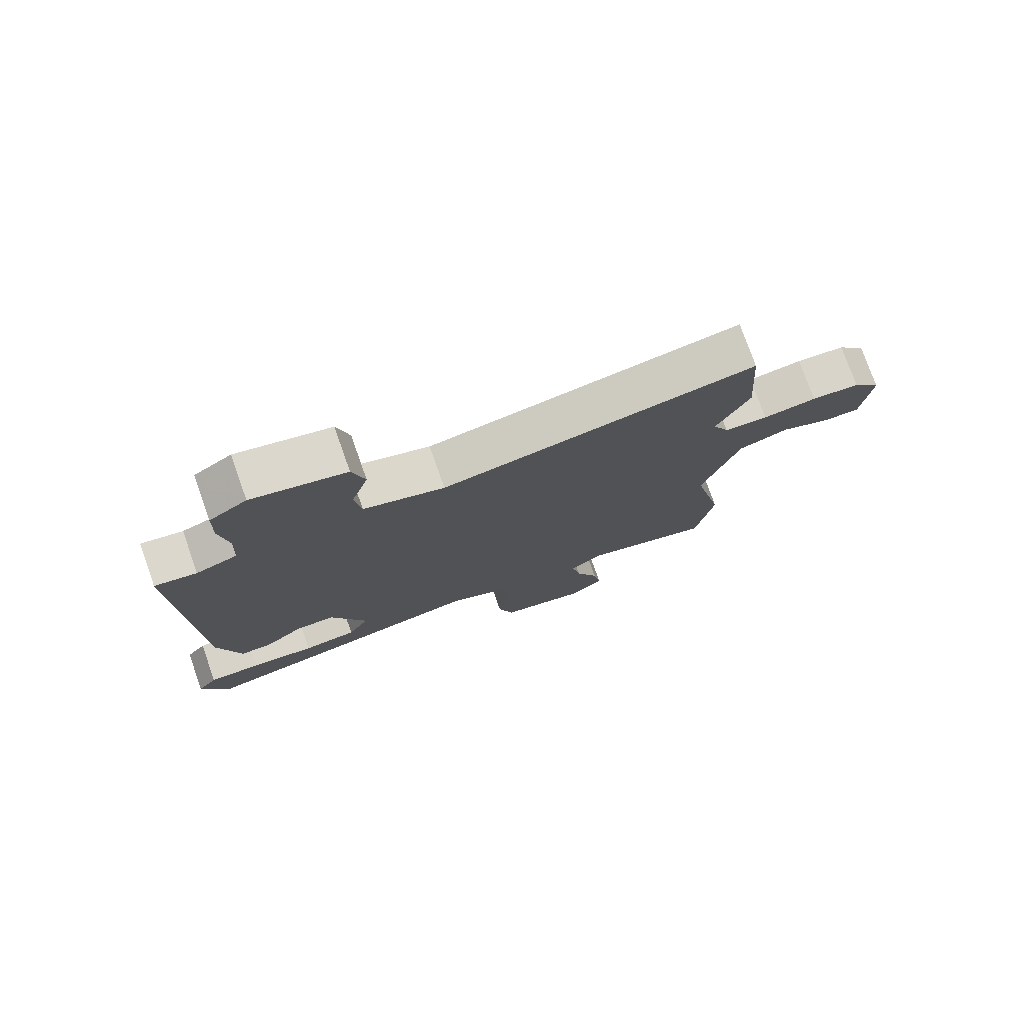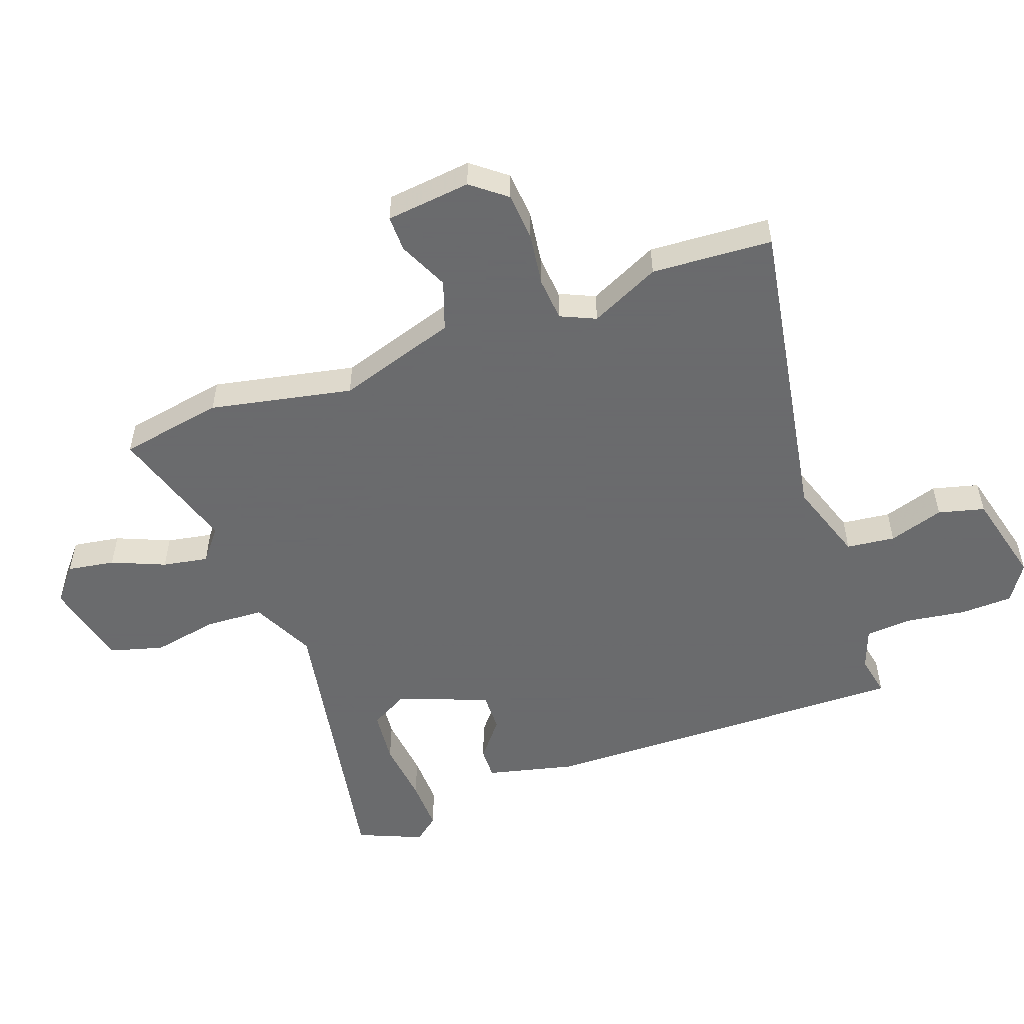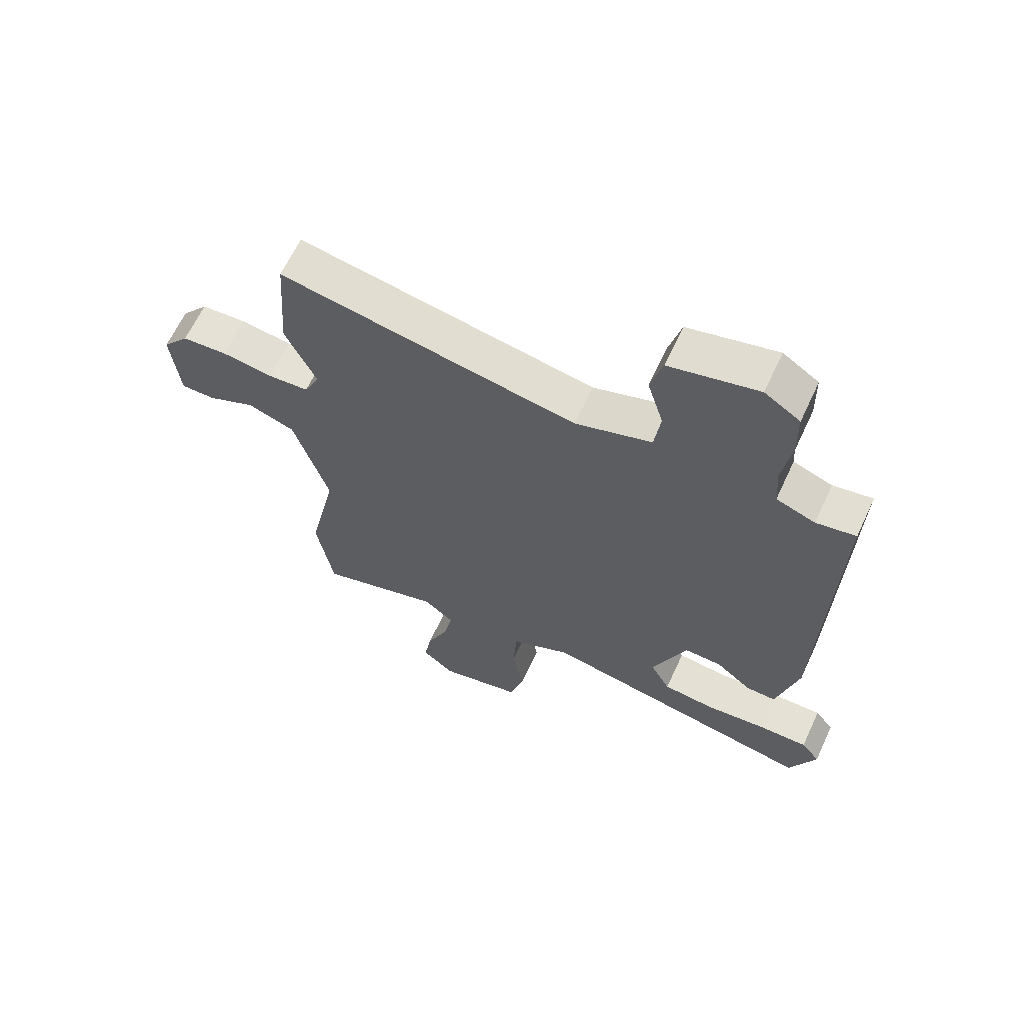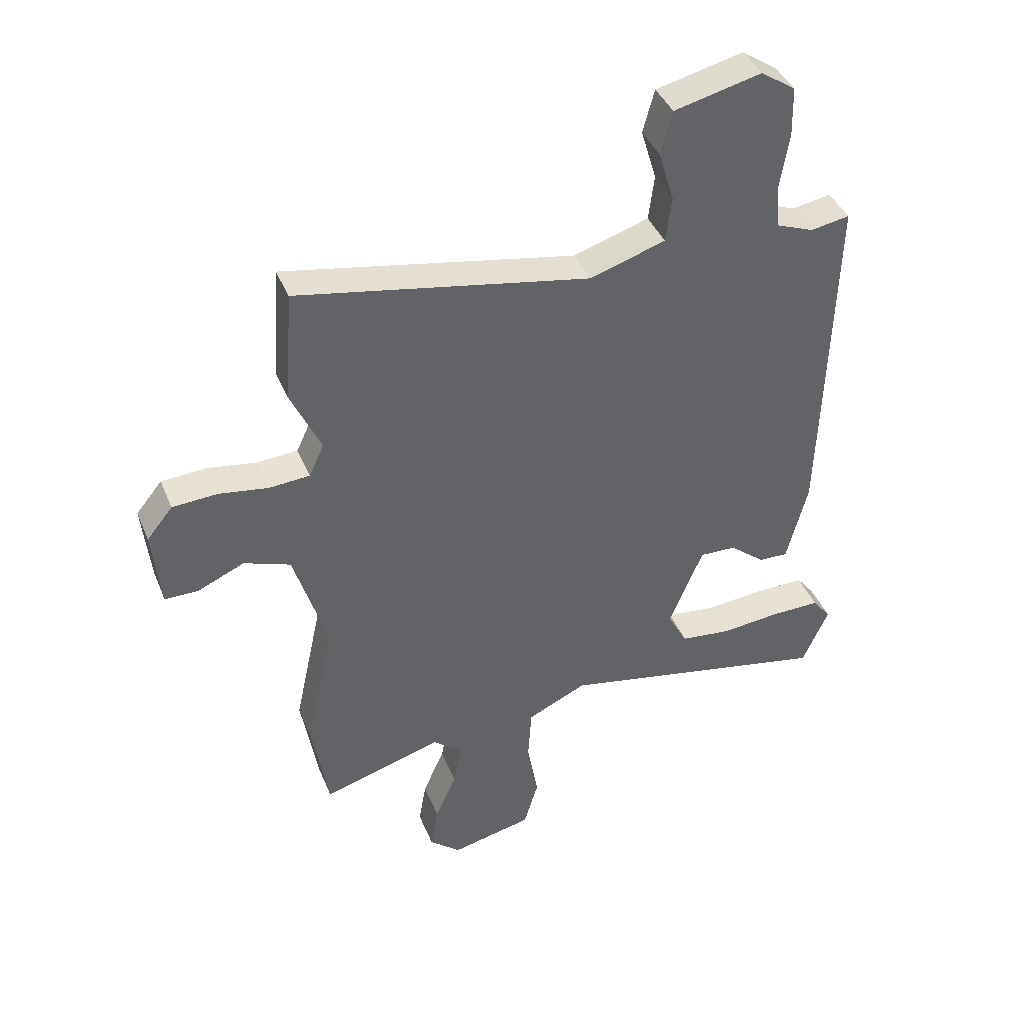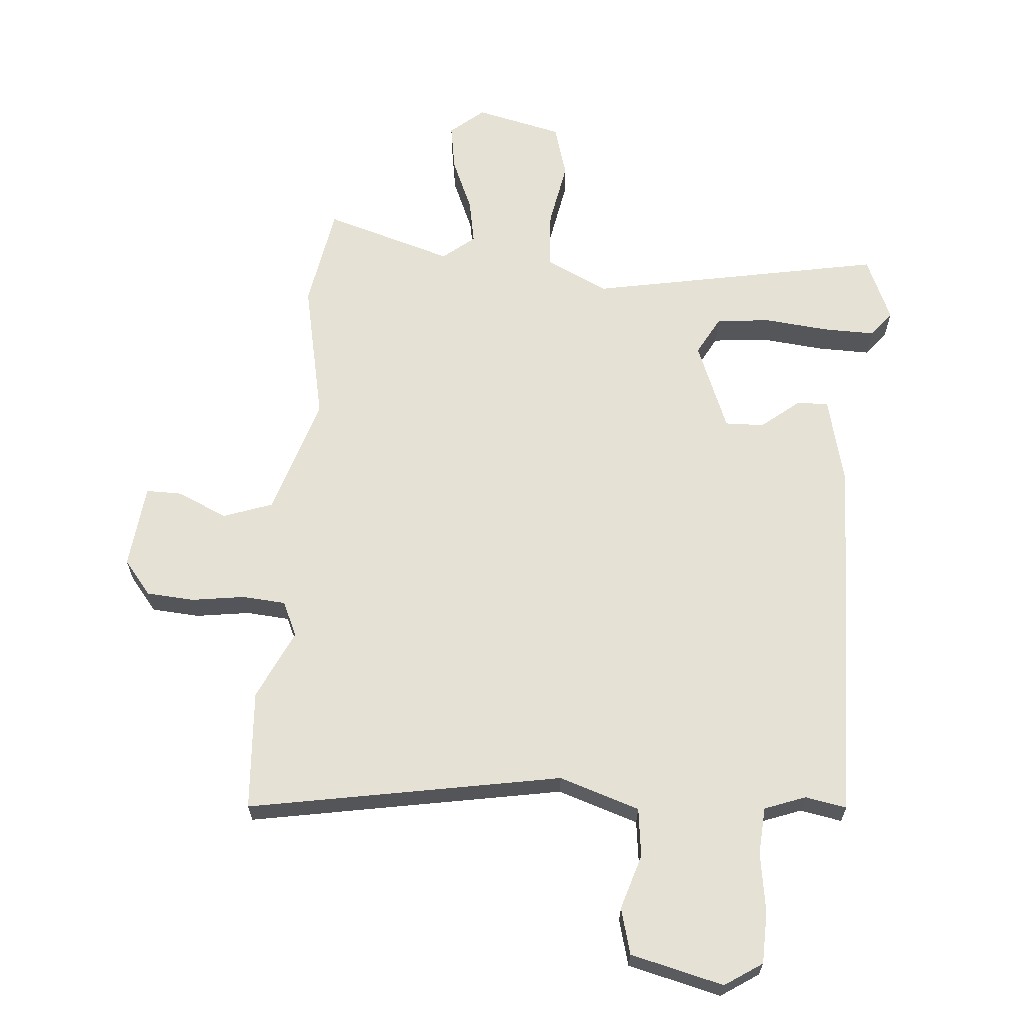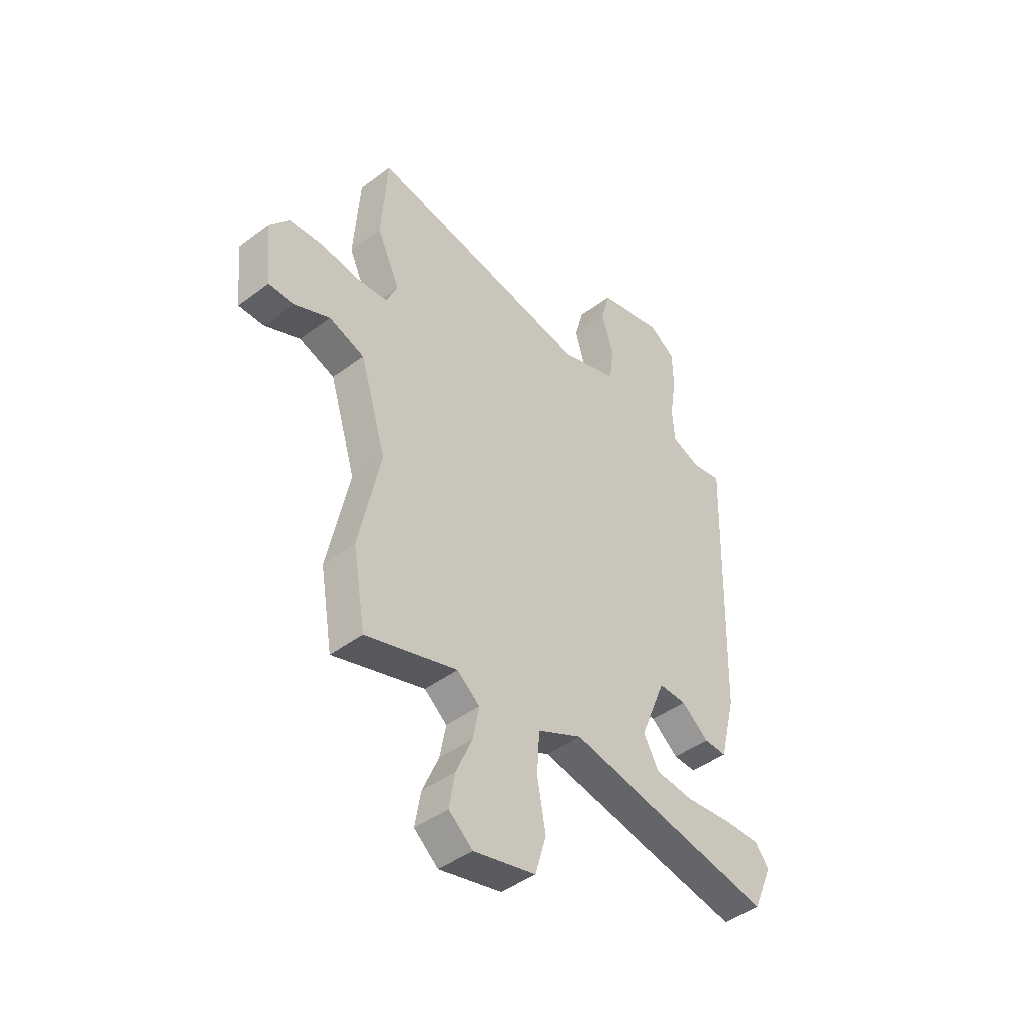
<metadata>
{"format":"obj","ext":"obj","renderer":"f3d","projection":"perspective","resolution":1024,"background":"white","views":[{"elev":77.1,"azim":160.5,"up":"+Z"},{"elev":-53.2,"azim":-69.4,"up":"+Y"},{"elev":64.3,"azim":25.0,"up":"+Z"},{"elev":40.7,"azim":-21.0,"up":"+Z"},{"elev":64.6,"azim":5.0,"up":"+Y"},{"elev":-44.0,"azim":-48.5,"up":"+Z"}]}
</metadata>
<code>
v 0.488 0.07 -0.549
v 0.014 0.07 -0.456
v -0.088 0.07 -0.504
v -0.094 0.07 -0.597
v -0.075 0.07 -0.704
v -0.1 0.07 -0.789
v -0.241 0.07 -0.821
v -0.295 0.07 -0.775
v -0.282 0.07 -0.699
v -0.245 0.07 -0.614
v -0.231 0.07 -0.541
v -0.282 0.07 -0.499
v -0.49 0.07 -0.561
v -0.518 0.07 -0.394
v -0.469 0.07 -0.166
v -0.528 0.07 0.027
v -0.608 0.07 0.056
v -0.689 0.07 0.02
v -0.747 0.07 0.02
v -0.761 0.07 0.157
v -0.716 0.07 0.212
v -0.639 0.07 0.217
v -0.553 0.07 0.204
v -0.483 0.07 0.209
v -0.457 0.07 0.265
v -0.509 0.07 0.378
v -0.495 0.07 0.572
v 0.009 0.07 0.479
v 0.139 0.07 0.521
v 0.149 0.07 0.599
v 0.122 0.07 0.688
v 0.142 0.07 0.762
v 0.292 0.07 0.798
v 0.352 0.07 0.758
v 0.354 0.07 0.674
v 0.339 0.07 0.578
v 0.344 0.07 0.502
v 0.41 0.07 0.477
v 0.477 0.07 0.489
v 0.46 0.07 -0.111
v 0.424 0.07 -0.254
v 0.373 0.07 -0.252
v 0.312 0.07 -0.202
v 0.249 0.07 -0.2
v 0.191 0.07 -0.343
v 0.225 0.07 -0.406
v 0.312 0.07 -0.416
v 0.416 0.07 -0.406
v 0.501 0.07 -0.405
v 0.533 0.07 -0.446
v 0.488 0 -0.549
v 0.014 0 -0.456
v -0.088 0 -0.504
v -0.094 0 -0.597
v -0.075 0 -0.704
v -0.1 0 -0.789
v -0.241 0 -0.821
v -0.295 0 -0.775
v -0.282 0 -0.699
v -0.245 0 -0.614
v -0.231 0 -0.541
v -0.282 0 -0.499
v -0.49 0 -0.561
v -0.518 0 -0.394
v -0.469 0 -0.166
v -0.528 0 0.027
v -0.608 0 0.056
v -0.689 0 0.02
v -0.747 0 0.02
v -0.761 0 0.157
v -0.716 0 0.212
v -0.639 0 0.217
v -0.553 0 0.204
v -0.483 0 0.209
v -0.457 0 0.265
v -0.509 0 0.378
v -0.495 0 0.572
v 0.009 0 0.479
v 0.139 0 0.521
v 0.149 0 0.599
v 0.122 0 0.688
v 0.142 0 0.762
v 0.292 0 0.798
v 0.352 0 0.758
v 0.354 0 0.674
v 0.339 0 0.578
v 0.344 0 0.502
v 0.41 0 0.477
v 0.477 0 0.489
v 0.46 0 -0.111
v 0.424 0 -0.254
v 0.373 0 -0.252
v 0.312 0 -0.202
v 0.249 0 -0.2
v 0.191 0 -0.343
v 0.225 0 -0.406
v 0.312 0 -0.416
v 0.416 0 -0.406
v 0.501 0 -0.405
v 0.533 0 -0.446
f 50 1 2
f 49 50 2
f 48 49 2
f 47 48 2
f 46 47 2
f 45 46 2
f 44 45 2 3
f 41 42 43
f 40 41 43
f 39 40 43
f 38 39 43
f 37 38 43 44
f 36 37 44 3
f 34 35 36
f 33 34 36
f 32 33 36
f 31 32 36
f 30 31 36
f 29 30 36
f 28 29 36 3
f 27 28 3
f 26 27 3
f 25 26 3
f 21 22 23
f 20 21 23
f 19 20 23
f 18 19 23
f 17 18 23
f 16 17 23 24
f 25 3 4
f 24 25 4
f 16 24 4
f 15 16 4
f 12 13 14 15
f 8 9 10
f 7 8 10
f 6 7 10
f 5 6 10
f 4 5 10
f 4 10 11
f 4 11 12 15
f 52 51 100
f 52 100 99
f 52 99 98
f 52 98 97
f 52 97 96
f 52 96 95
f 53 52 95 94
f 93 92 91
f 93 91 90
f 93 90 89
f 93 89 88
f 94 93 88 87
f 53 94 87 86
f 86 85 84
f 86 84 83
f 86 83 82
f 86 82 81
f 86 81 80
f 86 80 79
f 53 86 79 78
f 53 78 77
f 53 77 76
f 53 76 75
f 73 72 71
f 73 71 70
f 73 70 69
f 73 69 68
f 73 68 67
f 74 73 67 66
f 54 53 75
f 54 75 74
f 54 74 66
f 54 66 65
f 65 64 63 62
f 60 59 58
f 60 58 57
f 60 57 56
f 60 56 55
f 60 55 54
f 61 60 54
f 65 62 61 54
f 1 51 52 2
f 2 52 53 3
f 3 53 54 4
f 4 54 55 5
f 5 55 56 6
f 6 56 57 7
f 7 57 58 8
f 8 58 59 9
f 9 59 60 10
f 10 60 61 11
f 11 61 62 12
f 12 62 63 13
f 13 63 64 14
f 14 64 65 15
f 15 65 66 16
f 16 66 67 17
f 17 67 68 18
f 18 68 69 19
f 19 69 70 20
f 20 70 71 21
f 21 71 72 22
f 22 72 73 23
f 23 73 74 24
f 24 74 75 25
f 25 75 76 26
f 26 76 77 27
f 27 77 78 28
f 28 78 79 29
f 29 79 80 30
f 30 80 81 31
f 31 81 82 32
f 32 82 83 33
f 33 83 84 34
f 34 84 85 35
f 35 85 86 36
f 36 86 87 37
f 37 87 88 38
f 38 88 89 39
f 39 89 90 40
f 40 90 91 41
f 41 91 92 42
f 42 92 93 43
f 43 93 94 44
f 44 94 95 45
f 45 95 96 46
f 46 96 97 47
f 47 97 98 48
f 48 98 99 49
f 49 99 100 50
f 50 100 51 1

</code>
